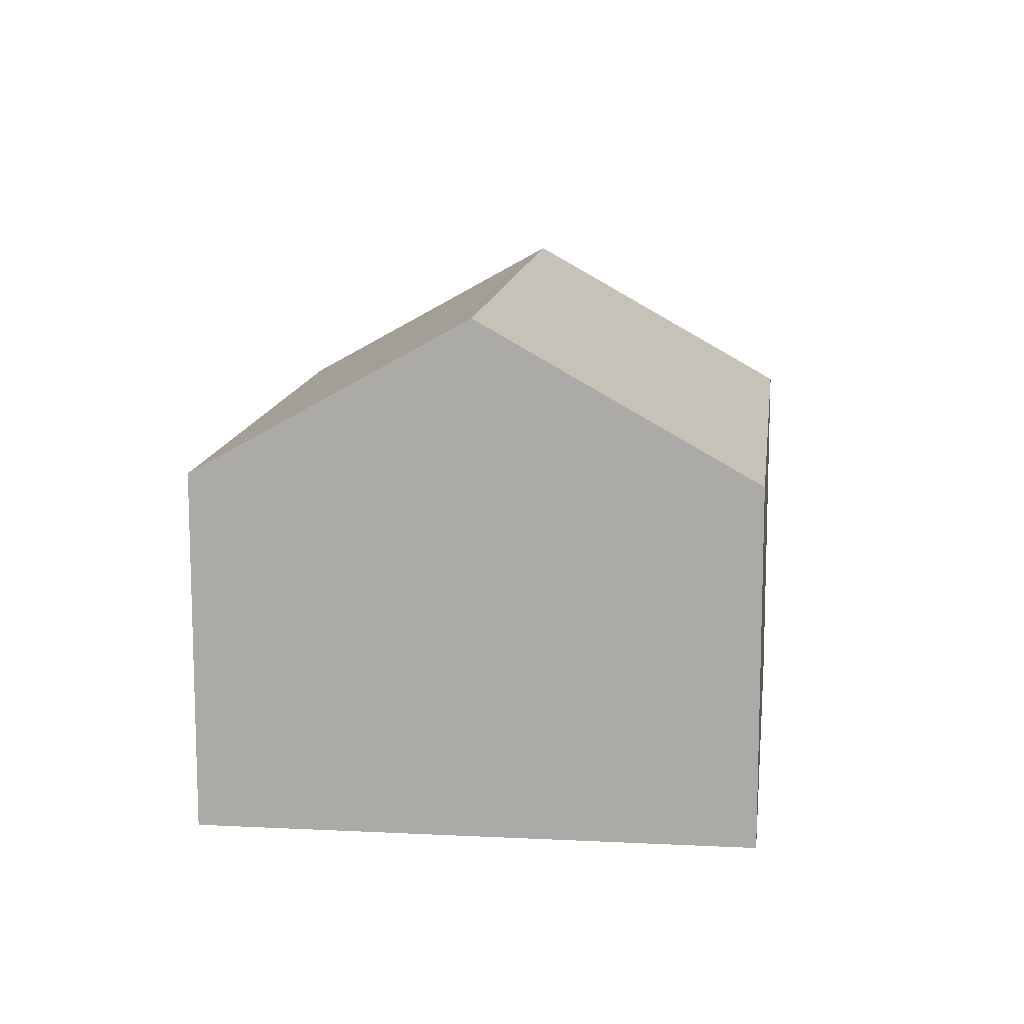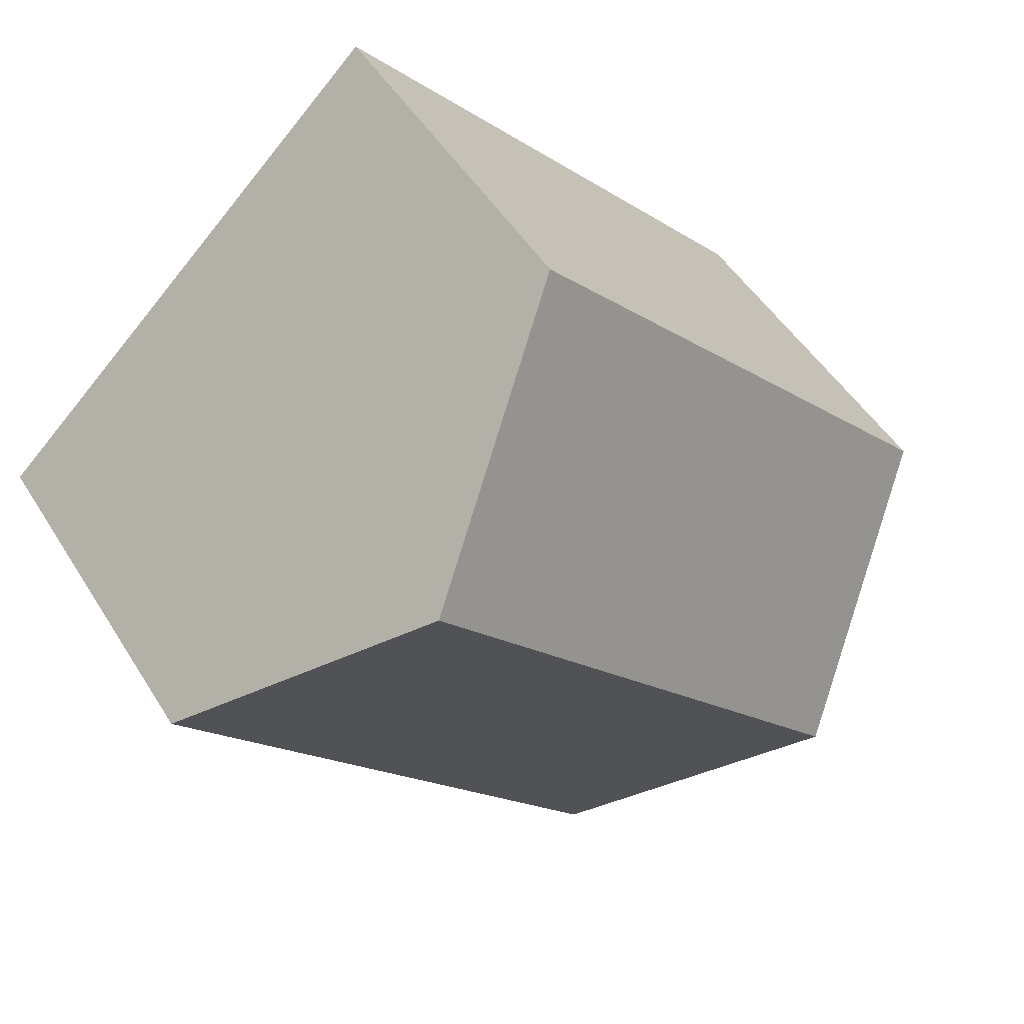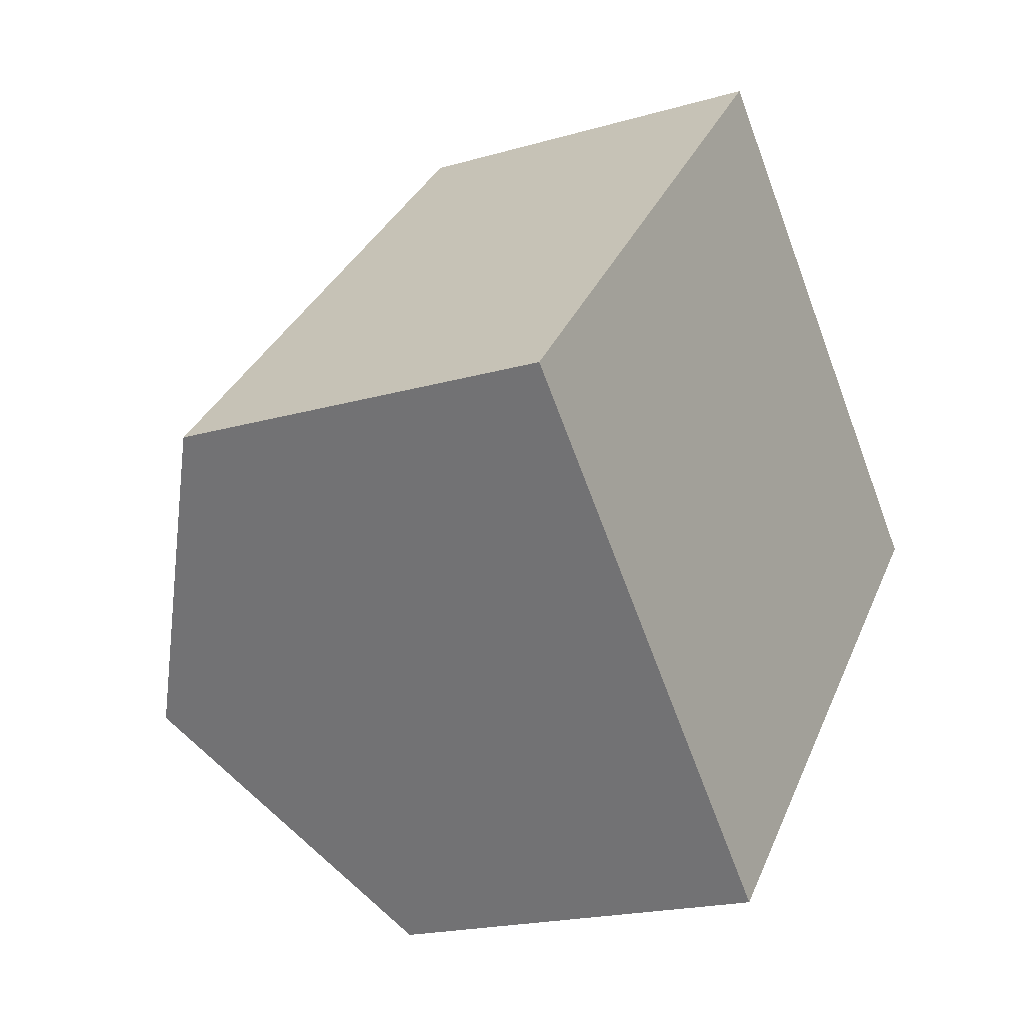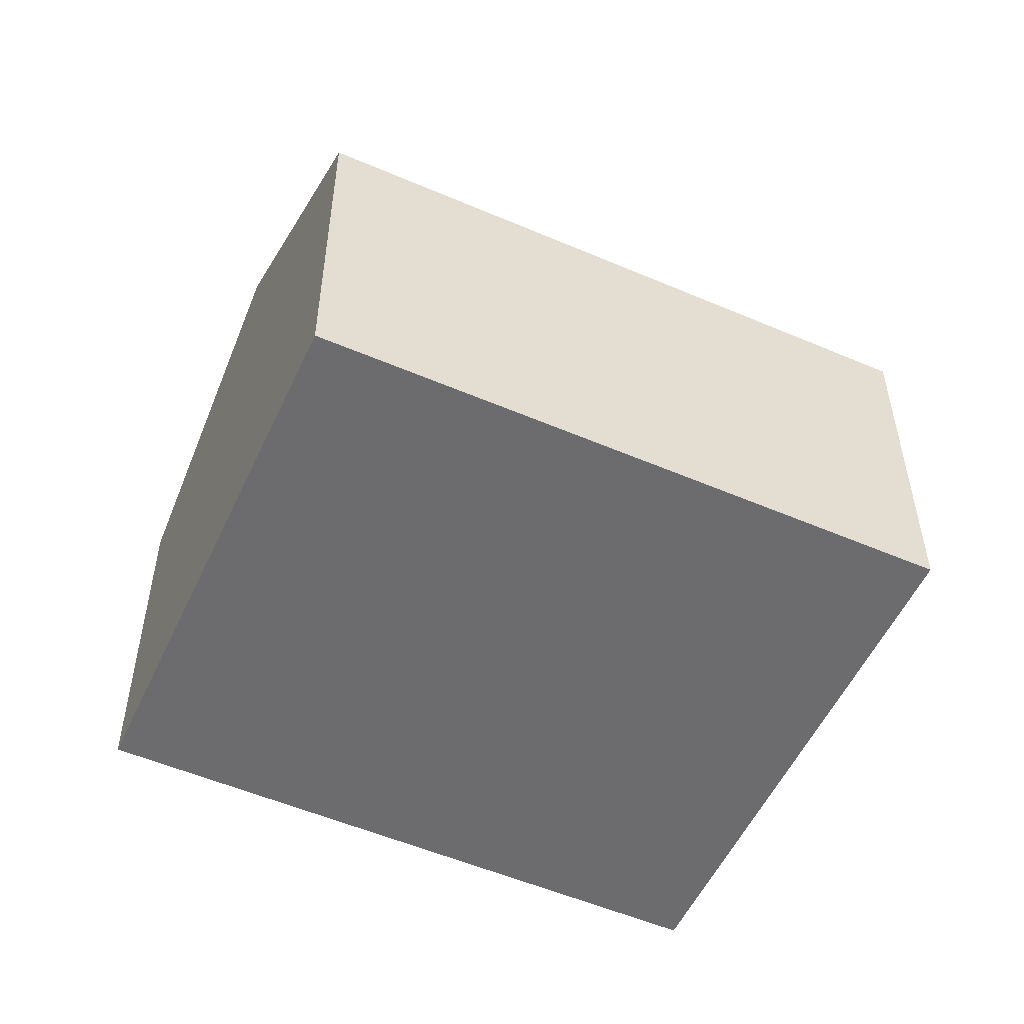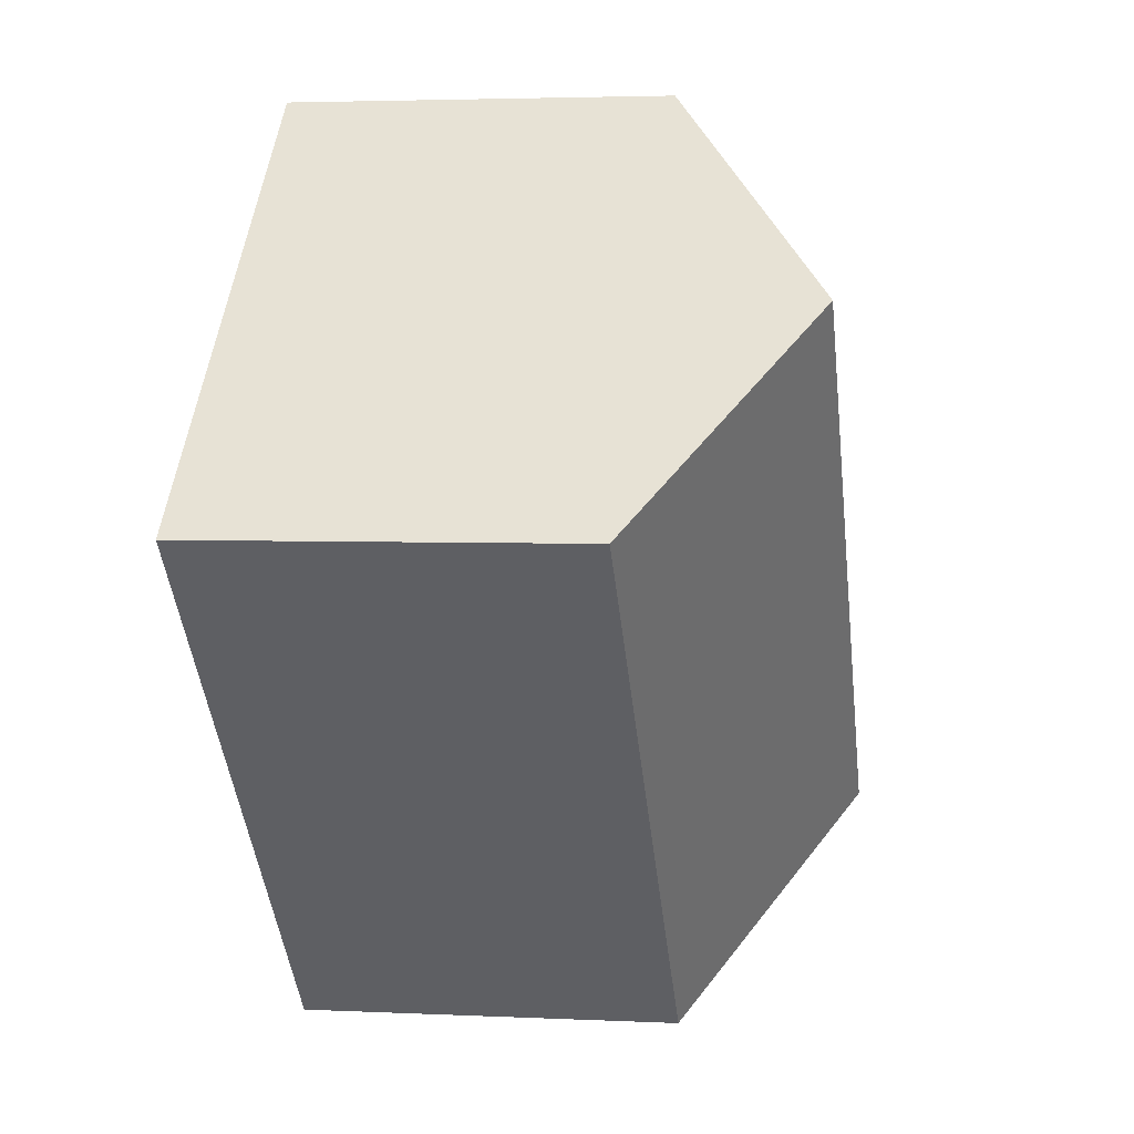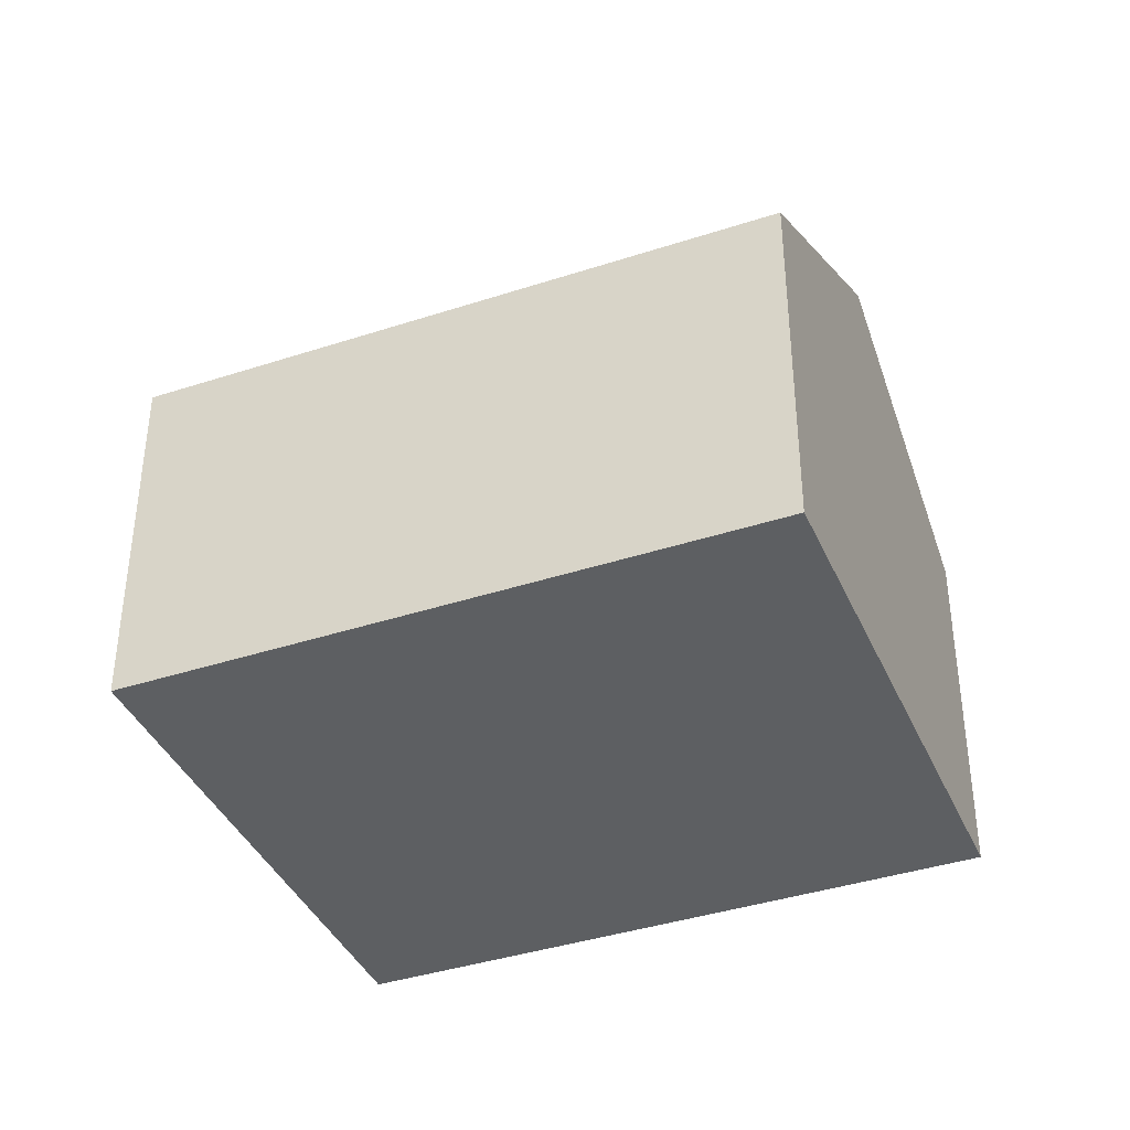
<metadata>
{"format":"obj","ext":"obj","renderer":"f3d","projection":"perspective","resolution":1024,"background":"white","views":[{"elev":12.4,"azim":-129.8,"up":"+Y"},{"elev":48.3,"azim":149.7,"up":"+Z"},{"elev":-19.5,"azim":-61.4,"up":"+Z"},{"elev":-53.8,"azim":108.9,"up":"+Y"},{"elev":3.5,"azim":99.2,"up":"+Z"},{"elev":-39.5,"azim":-24.4,"up":"+Y"}]}
</metadata>
<code>
v  2.349 2.09 -2.225
v  3.772 2.995 1.628
v  4.946 2.09 0.516
v  1.175 2.995 -1.113
v  2.597 2.09 2.741
v  0 2.09 1.28e-16
v  0 0 0
v  2.597 -1.678e-16 2.741
v  3.772 -9.969e-17 1.628
v  4.946 -3.16e-17 0.516
v  2.349 1.362e-16 -2.225
v  1.175 6.815e-17 -1.113
g defaultobject
f 1 2 3
f 2 1 4
f 5 4 6
f 4 5 2
f 7 5 6
f 5 7 8
f 8 2 5
f 2 8 3
f 3 8 9
f 3 9 10
f 10 1 3
f 1 10 11
f 1 6 4
f 6 1 7
f 7 1 12
f 12 1 11
f 9 11 10
f 11 9 8
f 11 8 7
f 11 7 12

</code>
